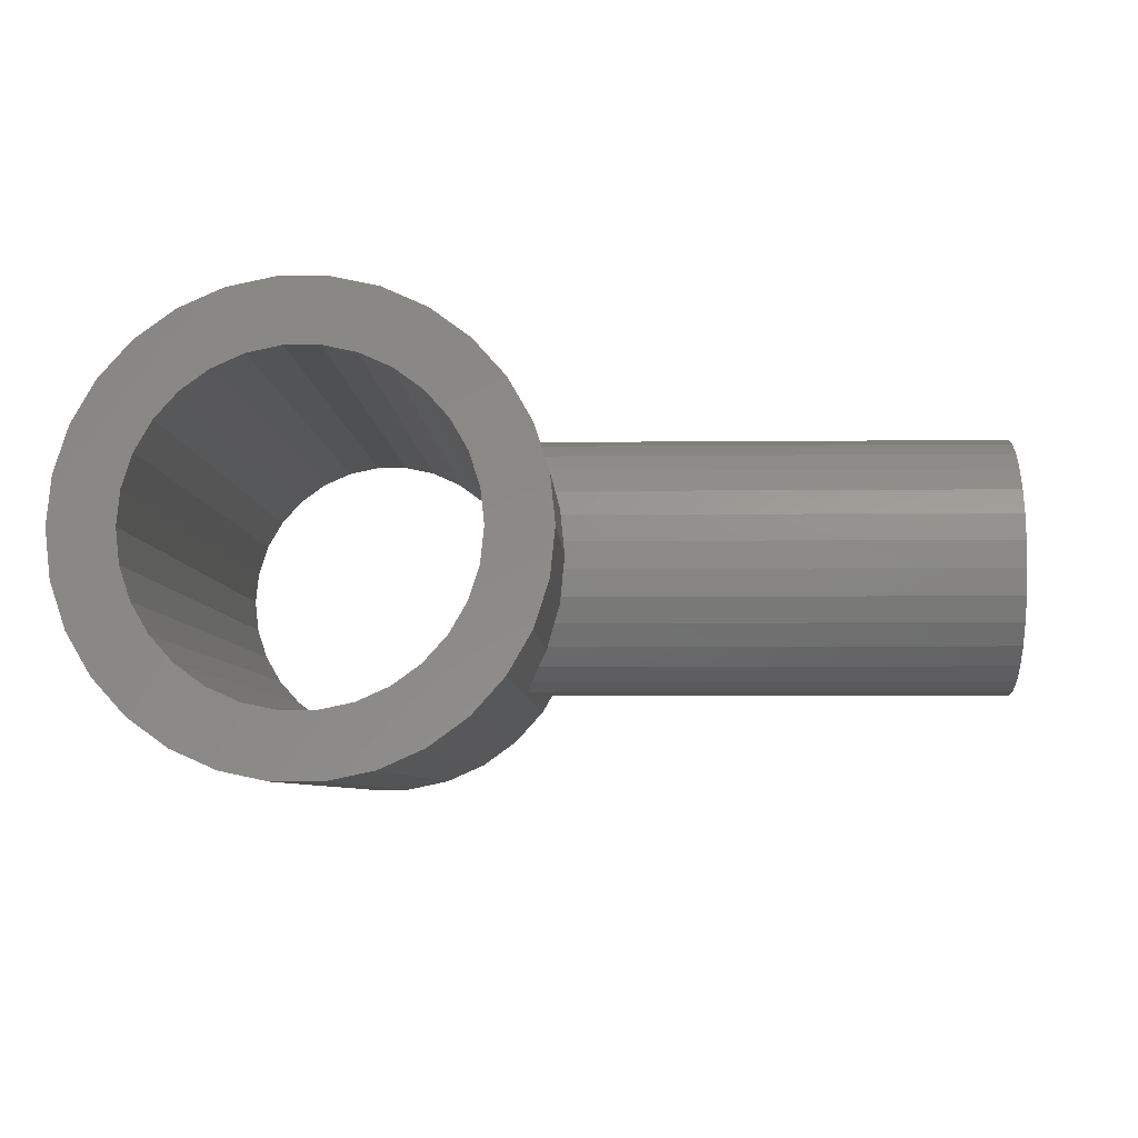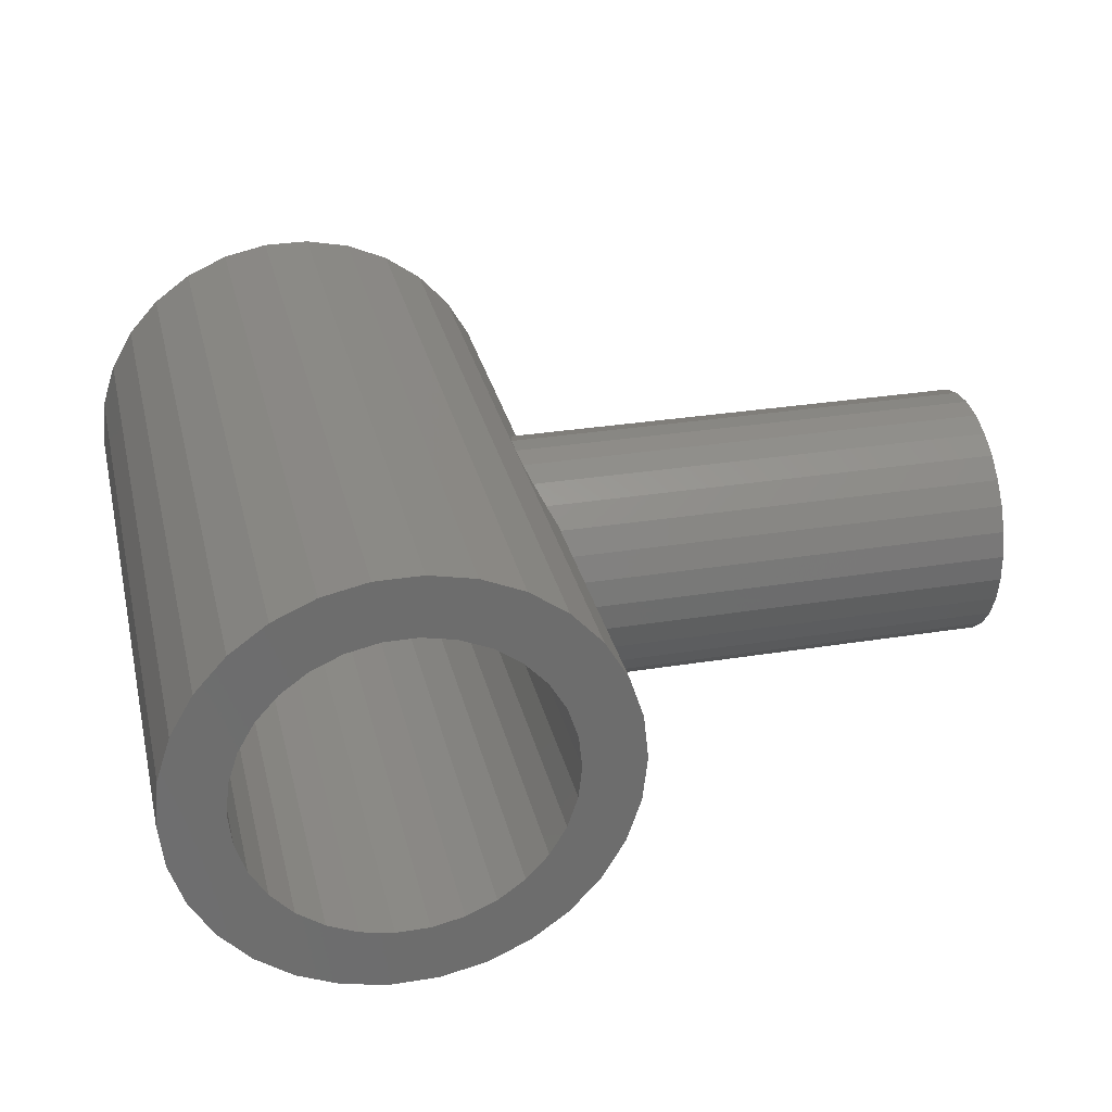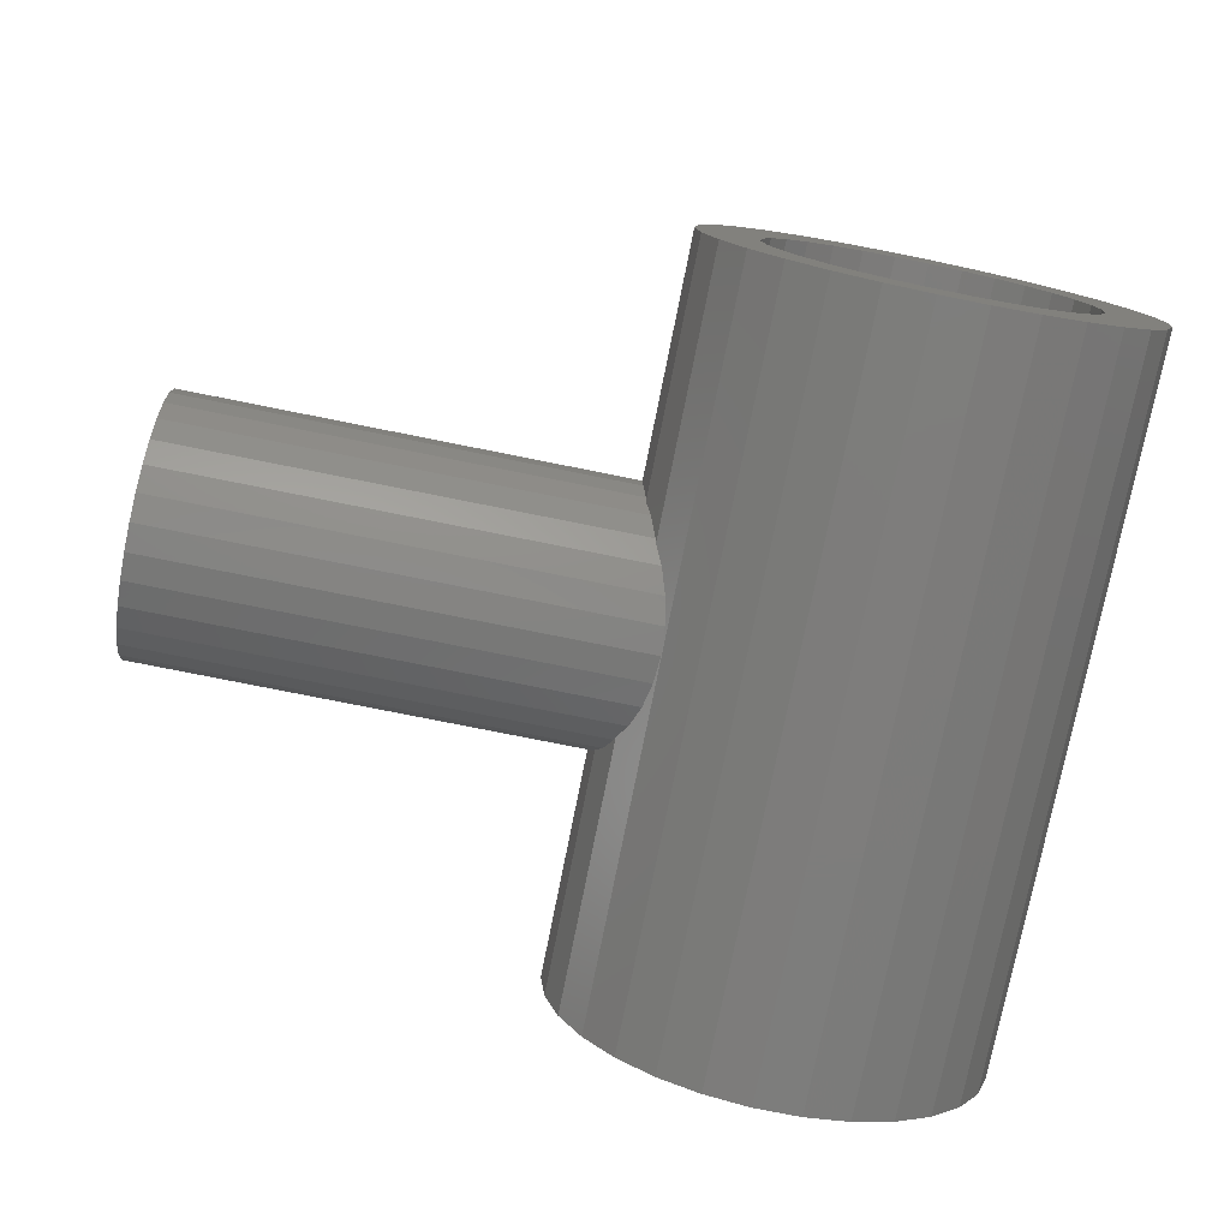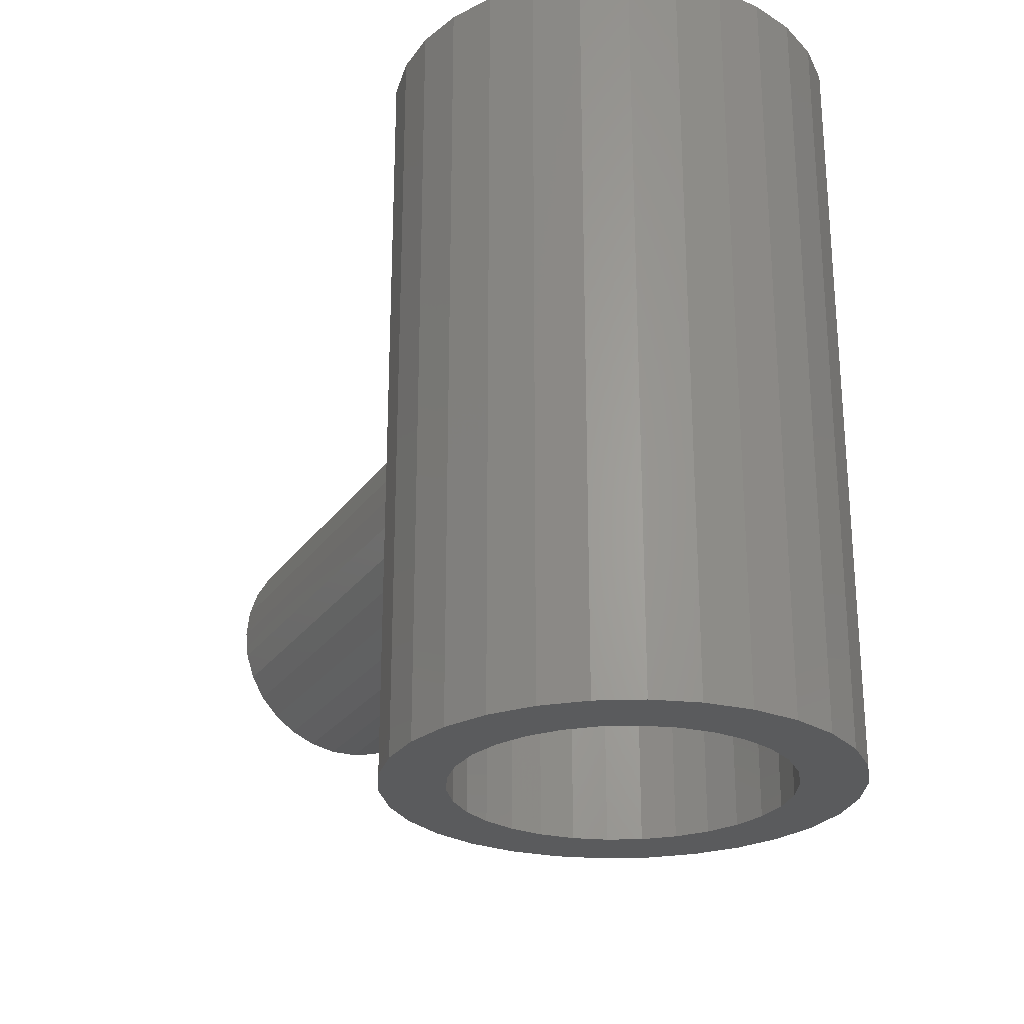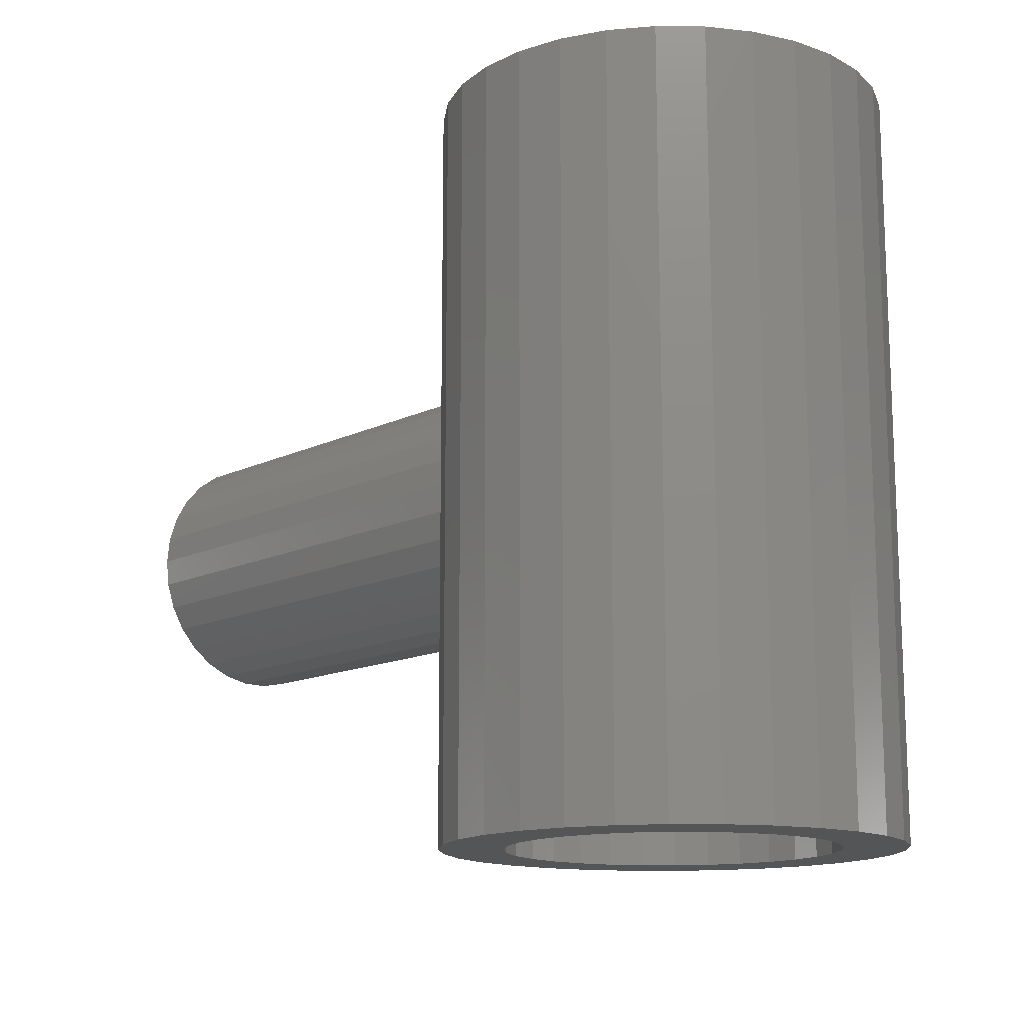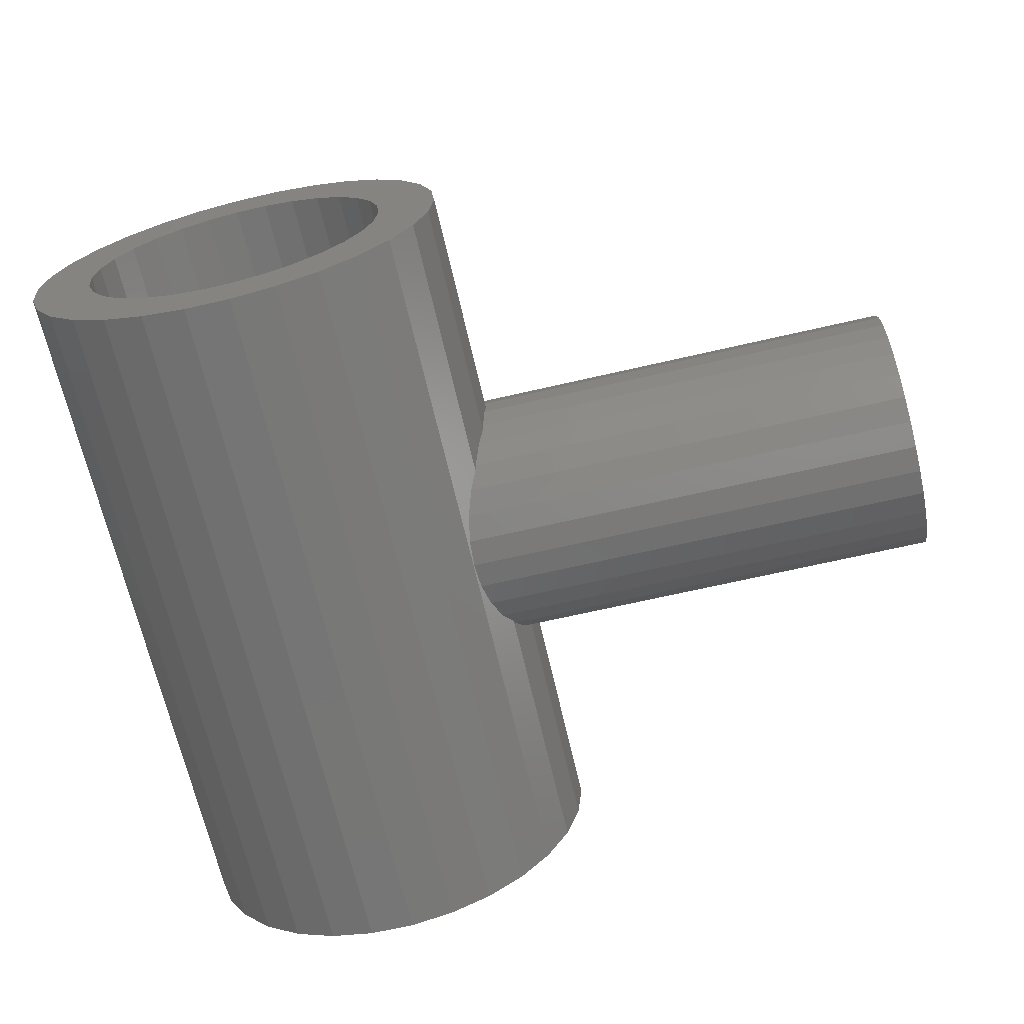
<metadata>
{"format":"stl","ext":"stl","renderer":"f3d","projection":"perspective","resolution":1024,"background":"white","views":[{"elev":-5.9,"azim":-178.2,"up":"+Y"},{"elev":30.6,"azim":166.9,"up":"+Y"},{"elev":-77.1,"azim":-11.3,"up":"+Y"},{"elev":-25.5,"azim":63.2,"up":"+Z"},{"elev":-14.1,"azim":46.8,"up":"+Z"},{"elev":-67.8,"azim":-167.0,"up":"+Y"}]}
</metadata>
<code>
# stl→obj: 200 verts, 400 faces
v 8.222 3.661 15
v 7.281 5.29 -15
v 7.281 5.29 15
v 8.222 3.661 -15
v 0.9408 8.951 -15
v -0.9408 8.951 15
v 0.9408 8.951 15
v -0.9408 8.951 -15
v -8.222 3.661 -15
v -8.27 3.513 -3.902
v -8.222 3.661 -3.737
v -8.288 3.456 -3.943
v -8.558 2.625 -4.547
v -8.803 1.871 -4.882
v -8.803 1.871 -15
v -8.27 3.513 3.902
v -8.222 3.661 15
v -8.222 3.661 3.737
v -8.288 3.456 3.943
v -8.558 2.625 4.547
v -8.803 1.871 4.882
v -8.803 1.871 15
v 6.022 6.688 -15
v 6.022 6.688 15
v 2.781 8.56 -15
v 2.781 8.56 15
v -2.781 8.56 -15
v -4.5 7.794 15
v -2.781 8.56 15
v -4.5 7.794 -15
v 8.803 -1.871 15
v 9 0 -15
v 9 0 15
v 8.803 -1.871 -15
v 0.9408 -8.951 -15
v 2.781 -8.56 15
v 0.9408 -8.951 15
v 2.781 -8.56 -15
v 4.5 7.794 15
v 4.5 7.794 -15
v -8.82 1.714 -4.952
v -8.829 1.622 -4.993
v -8.942 0.5488 -5.221
v -9 0 -15
v -9 0 -5.221
v -8.82 1.714 4.952
v -8.829 1.622 4.993
v -8.942 0.5488 5.221
v -9 0 15
v -9 0 5.221
v -7.281 5.29 -15
v -7.304 5.25 0
v -7.281 5.29 15
v -7.369 5.137 -1.071
v -7.371 5.135 -1.092
v -7.566 4.796 -2.135
v -7.883 4.247 -3.086
v -7.369 5.137 1.071
v -7.371 5.135 1.092
v -7.566 4.796 2.135
v -7.883 4.247 3.086
v -6.022 6.688 15
v -6.022 6.688 -15
v 8.803 1.871 -15
v 8.803 1.871 15
v 8.222 -3.661 15
v 8.222 -3.661 -15
v -7.281 -5.29 -15
v -8.222 -3.661 -3.737
v -8.222 -3.661 -15
v -7.883 -4.247 -3.086
v -7.566 -4.796 -2.135
v -7.371 -5.135 -1.092
v -7.304 -5.25 0
v -7.305 -5.248 -0.01666
v -7.281 -5.29 15
v -8.222 -3.661 3.737
v -7.883 -4.247 3.086
v -7.566 -4.796 2.135
v -7.371 -5.135 1.092
v -7.305 -5.248 0.01666
v -8.222 -3.661 15
v 4.5 -7.794 -15
v 6.022 -6.688 15
v 4.5 -7.794 15
v 6.022 -6.688 -15
v 6.5 0 15
v 6.358 1.351 15
v 5.938 2.644 15
v 6.358 -1.351 15
v 5.259 3.821 15
v 4.349 4.83 15
v 3.25 5.629 15
v 2.009 6.182 15
v 0.6794 6.464 15
v -0.6794 6.464 15
v -2.009 6.182 15
v -3.25 5.629 15
v -4.349 4.83 15
v -5.259 3.821 15
v -5.938 2.644 15
v -6.358 1.351 15
v 5.938 -2.644 15
v 7.281 -5.29 15
v 5.259 -3.821 15
v 4.349 -4.83 15
v 3.25 -5.629 15
v 2.009 -6.182 15
v 0.6794 -6.464 15
v -0.6794 -6.464 15
v -0.9408 -8.951 15
v -2.009 -6.182 15
v -2.781 -8.56 15
v -3.25 -5.629 15
v -4.5 -7.794 15
v -4.349 -4.83 15
v -6.022 -6.688 15
v -5.259 -3.821 15
v -5.938 -2.644 15
v -6.358 -1.351 15
v -8.803 -1.871 15
v -6.5 0 15
v 7.281 -5.29 -15
v -8.942 -0.5488 -5.221
v -8.803 -1.871 -15
v -8.829 -1.622 -4.993
v -8.803 -1.871 -4.882
v -8.942 -0.5488 5.221
v -8.829 -1.622 4.993
v -8.803 -1.871 4.882
v -2.781 -8.56 -15
v -0.9408 -8.951 -15
v 6.5 0 -15
v 6.358 -1.351 -15
v 5.938 -2.644 -15
v 6.358 1.351 -15
v 5.259 -3.821 -15
v 4.349 -4.83 -15
v 3.25 -5.629 -15
v 2.009 -6.182 -15
v 0.6794 -6.464 -15
v -0.6794 -6.464 -15
v -2.009 -6.182 -15
v -3.25 -5.629 -15
v -4.5 -7.794 -15
v -4.349 -4.83 -15
v -6.022 -6.688 -15
v -5.259 -3.821 -15
v -5.938 -2.644 -15
v -6.358 -1.351 -15
v 5.938 2.644 -15
v 5.259 3.821 -15
v 4.349 4.83 -15
v 3.25 5.629 -15
v 2.009 6.182 -15
v 0.6794 6.464 -15
v -0.6794 6.464 -15
v -2.009 6.182 -15
v -3.25 5.629 -15
v -4.349 4.83 -15
v -5.259 3.821 -15
v -5.938 2.644 -15
v -6.358 1.351 -15
v -6.5 0 -15
v -8.584 -2.546 4.582
v -8.558 -2.625 4.547
v -8.536 -2.693 4.497
v -8.27 -3.513 3.902
v -8.558 -2.625 -4.547
v -8.27 -3.513 -3.902
v -27 5.135 1.092
v -27 5.25 0
v -27 0.5488 5.221
v -27 -0.5488 5.221
v -27 4.247 3.086
v -27 3.513 3.902
v -27 -0.5488 -5.221
v -27 0.5488 -5.221
v -27 2.625 4.547
v -27 4.796 2.135
v -27 -5.25 0
v -27 -5.135 1.092
v -27 -1.622 -4.993
v -27 1.622 4.993
v -27 -4.796 2.135
v -27 -3.513 3.902
v -27 -3.513 -3.902
v -27 -2.625 -4.547
v -27 3.513 -3.902
v -27 2.625 -4.547
v -27 -2.625 4.547
v -27 -1.622 4.993
v -27 5.135 -1.092
v -27 4.796 -2.135
v -27 4.247 -3.086
v -27 1.622 -4.993
v -27 -4.247 -3.086
v -27 -4.247 3.086
v -27 -4.796 -2.135
v -27 -5.135 -1.092
f 1 2 3
f 2 1 4
f 5 6 7
f 6 5 8
f 9 10 11
f 9 12 10
f 9 13 12
f 14 9 15
f 9 14 13
f 16 17 18
f 19 17 16
f 20 17 19
f 21 17 20
f 17 21 22
f 3 23 24
f 23 3 2
f 25 7 26
f 7 25 5
f 27 28 29
f 28 27 30
f 31 32 33
f 32 31 34
f 35 36 37
f 36 35 38
f 23 39 24
f 39 23 40
f 40 26 39
f 26 40 25
f 15 41 14
f 15 42 41
f 15 43 42
f 44 43 15
f 43 44 45
f 46 22 21
f 47 22 46
f 48 22 47
f 49 48 50
f 48 49 22
f 51 52 53
f 51 54 52
f 51 55 54
f 51 56 55
f 51 57 56
f 11 51 9
f 51 11 57
f 58 53 52
f 59 53 58
f 60 53 59
f 61 53 60
f 18 53 61
f 53 18 17
f 30 62 28
f 62 30 63
f 8 29 6
f 29 8 27
f 51 62 63
f 62 51 53
f 33 64 65
f 64 33 32
f 66 34 31
f 34 66 67
f 68 69 70
f 69 68 71
f 71 68 72
f 73 74 75
f 73 68 74
f 72 68 73
f 76 77 78
f 76 78 79
f 76 79 80
f 74 80 81
f 77 76 82
f 74 76 80
f 76 74 68
f 83 84 85
f 84 83 86
f 65 4 1
f 4 65 64
f 87 33 65
f 88 65 1
f 33 87 31
f 89 1 3
f 90 31 87
f 31 90 66
f 65 88 87
f 91 3 24
f 1 89 88
f 3 91 89
f 92 24 39
f 24 92 91
f 39 93 92
f 26 93 39
f 26 94 93
f 7 94 26
f 7 95 94
f 7 96 95
f 6 96 7
f 6 97 96
f 29 97 6
f 29 98 97
f 28 98 29
f 98 28 99
f 62 99 28
f 99 62 100
f 53 100 62
f 100 53 101
f 17 101 53
f 101 17 102
f 103 66 90
f 66 103 104
f 105 104 103
f 104 105 84
f 106 84 105
f 84 106 85
f 107 85 106
f 107 36 85
f 108 36 107
f 108 37 36
f 109 37 108
f 110 37 109
f 110 111 37
f 112 111 110
f 112 113 111
f 114 113 112
f 115 114 116
f 114 115 113
f 117 116 118
f 76 118 119
f 116 117 115
f 82 119 120
f 121 120 122
f 22 102 17
f 118 76 117
f 102 22 122
f 119 82 76
f 49 122 22
f 120 121 82
f 122 49 121
f 104 67 66
f 67 104 123
f 44 124 45
f 125 124 44
f 124 125 126
f 126 125 127
f 128 49 50
f 121 128 129
f 121 129 130
f 128 121 49
f 38 85 36
f 85 38 83
f 131 111 113
f 111 131 132
f 132 37 111
f 37 132 35
f 133 32 34
f 134 34 67
f 32 133 64
f 135 67 123
f 136 64 133
f 64 136 4
f 34 134 133
f 137 123 86
f 67 135 134
f 123 137 135
f 138 86 83
f 86 138 137
f 83 139 138
f 38 139 83
f 38 140 139
f 35 140 38
f 35 141 140
f 35 142 141
f 132 142 35
f 132 143 142
f 131 143 132
f 131 144 143
f 145 144 131
f 144 145 146
f 147 146 145
f 146 147 148
f 68 148 147
f 148 68 149
f 70 149 68
f 149 70 150
f 151 4 136
f 4 151 2
f 152 2 151
f 2 152 23
f 153 23 152
f 23 153 40
f 154 40 153
f 154 25 40
f 155 25 154
f 155 5 25
f 156 5 155
f 157 5 156
f 157 8 5
f 158 8 157
f 158 27 8
f 159 27 158
f 30 159 160
f 159 30 27
f 63 160 161
f 51 161 162
f 160 63 30
f 9 162 163
f 15 163 164
f 125 150 70
f 161 51 63
f 150 125 164
f 162 9 51
f 44 164 125
f 163 15 9
f 164 44 15
f 82 130 165
f 82 165 166
f 82 166 167
f 82 167 168
f 82 168 77
f 130 82 121
f 70 127 125
f 127 70 169
f 169 70 170
f 170 70 69
f 147 76 68
f 76 147 117
f 84 123 104
f 123 84 86
f 145 113 115
f 113 145 131
f 147 115 117
f 115 147 145
f 58 171 59
f 171 58 172
f 52 172 58
f 48 173 50
f 174 50 173
f 50 174 128
f 175 16 18
f 175 18 61
f 16 175 176
f 124 177 45
f 178 45 177
f 45 178 43
f 19 179 20
f 171 60 59
f 60 171 180
f 181 81 182
f 81 181 74
f 183 124 126
f 124 183 177
f 184 48 47
f 48 184 173
f 179 47 46
f 47 179 184
f 176 19 16
f 19 176 179
f 180 61 60
f 61 180 175
f 182 79 185
f 79 182 80
f 167 186 168
f 187 169 170
f 169 187 188
f 188 127 169
f 188 126 127
f 126 188 183
f 189 12 190
f 12 189 10
f 54 172 52
f 191 165 192
f 165 191 166
f 21 179 46
f 179 21 20
f 80 182 81
f 130 192 165
f 192 130 129
f 192 128 174
f 128 192 129
f 193 171 172
f 194 171 193
f 194 180 171
f 195 180 194
f 195 175 180
f 189 175 195
f 189 176 175
f 190 176 189
f 190 179 176
f 196 179 190
f 196 184 179
f 178 184 196
f 178 173 184
f 177 173 178
f 177 174 173
f 183 174 177
f 183 192 174
f 183 191 192
f 188 191 183
f 187 191 188
f 187 186 191
f 197 186 187
f 197 198 186
f 199 198 197
f 199 185 198
f 200 185 199
f 200 182 185
f 182 200 181
f 181 75 74
f 75 181 200
f 71 199 197
f 199 71 72
f 57 194 56
f 194 57 195
f 11 195 57
f 10 195 11
f 195 10 189
f 14 190 13
f 190 14 41
f 13 190 12
f 185 78 198
f 78 185 79
f 198 168 186
f 168 198 77
f 77 198 78
f 186 166 191
f 166 186 167
f 197 69 71
f 170 197 187
f 197 170 69
f 196 43 178
f 43 196 42
f 190 42 196
f 42 190 41
f 55 172 54
f 172 55 193
f 56 193 55
f 193 56 194
f 75 200 73
f 72 200 199
f 200 72 73
f 151 91 152
f 91 151 89
f 157 95 96
f 95 157 156
f 152 92 153
f 92 152 91
f 156 94 95
f 94 156 155
f 159 97 98
f 97 159 158
f 101 161 100
f 161 101 162
f 134 87 133
f 87 134 90
f 140 109 108
f 109 140 141
f 136 89 151
f 89 136 88
f 154 92 93
f 92 154 153
f 155 93 94
f 93 155 154
f 122 163 102
f 163 122 164
f 160 98 99
f 98 160 159
f 158 96 97
f 96 158 157
f 100 160 99
f 160 100 161
f 133 88 136
f 88 133 87
f 135 90 134
f 90 135 103
f 118 149 119
f 149 118 148
f 138 107 106
f 107 138 139
f 102 162 101
f 162 102 163
f 137 103 135
f 103 137 105
f 141 110 109
f 110 141 142
f 139 108 107
f 108 139 140
f 119 150 120
f 150 119 149
f 120 164 122
f 164 120 150
f 116 148 118
f 148 116 146
f 138 105 137
f 105 138 106
f 143 114 112
f 114 143 144
f 144 116 114
f 116 144 146
f 142 112 110
f 112 142 143

</code>
